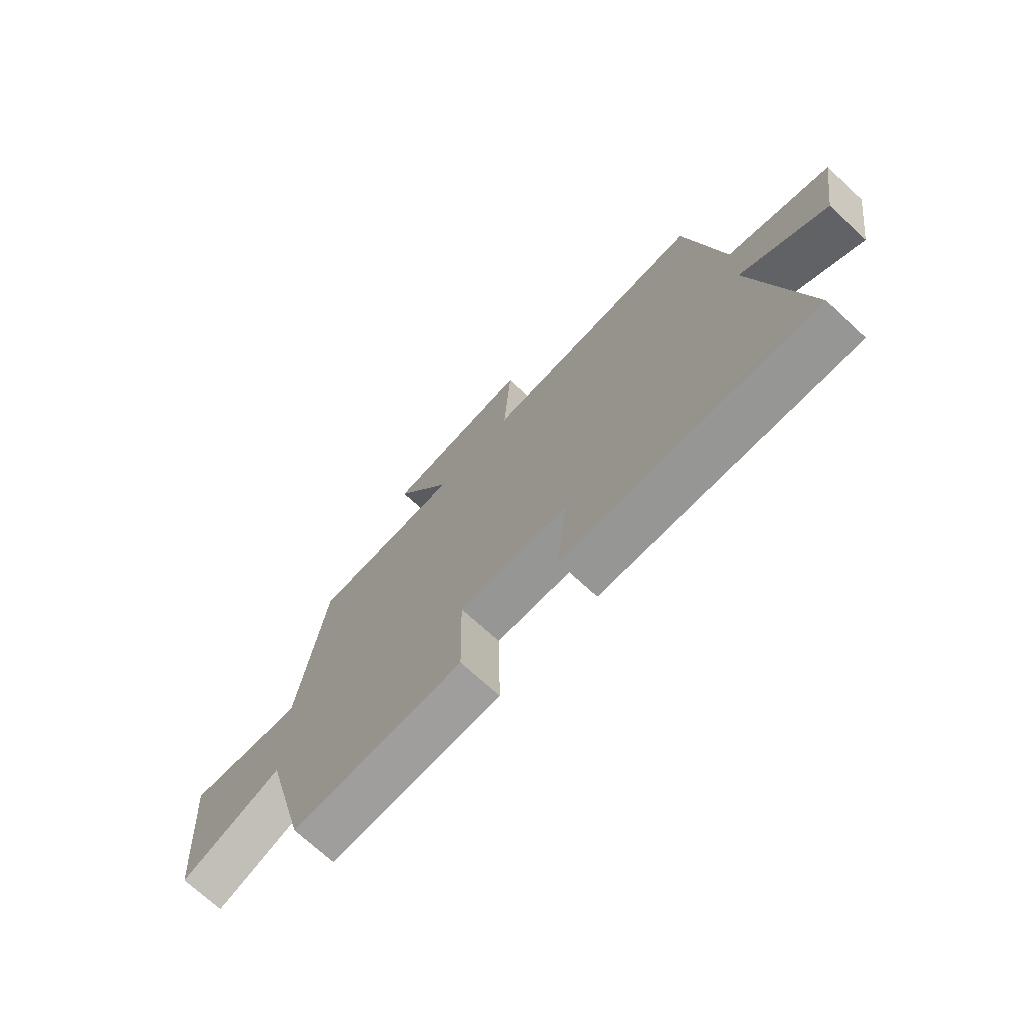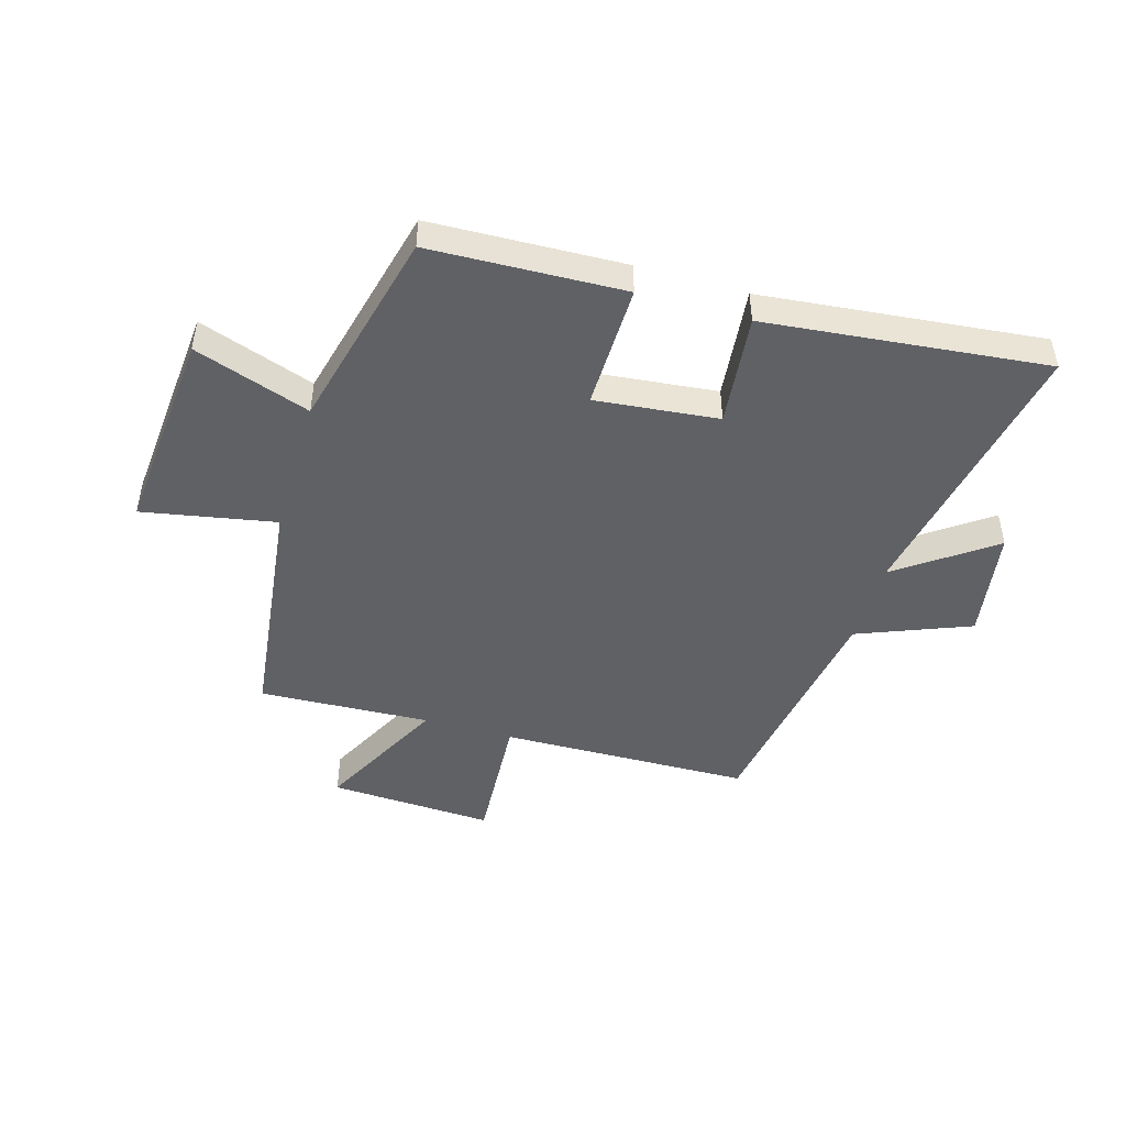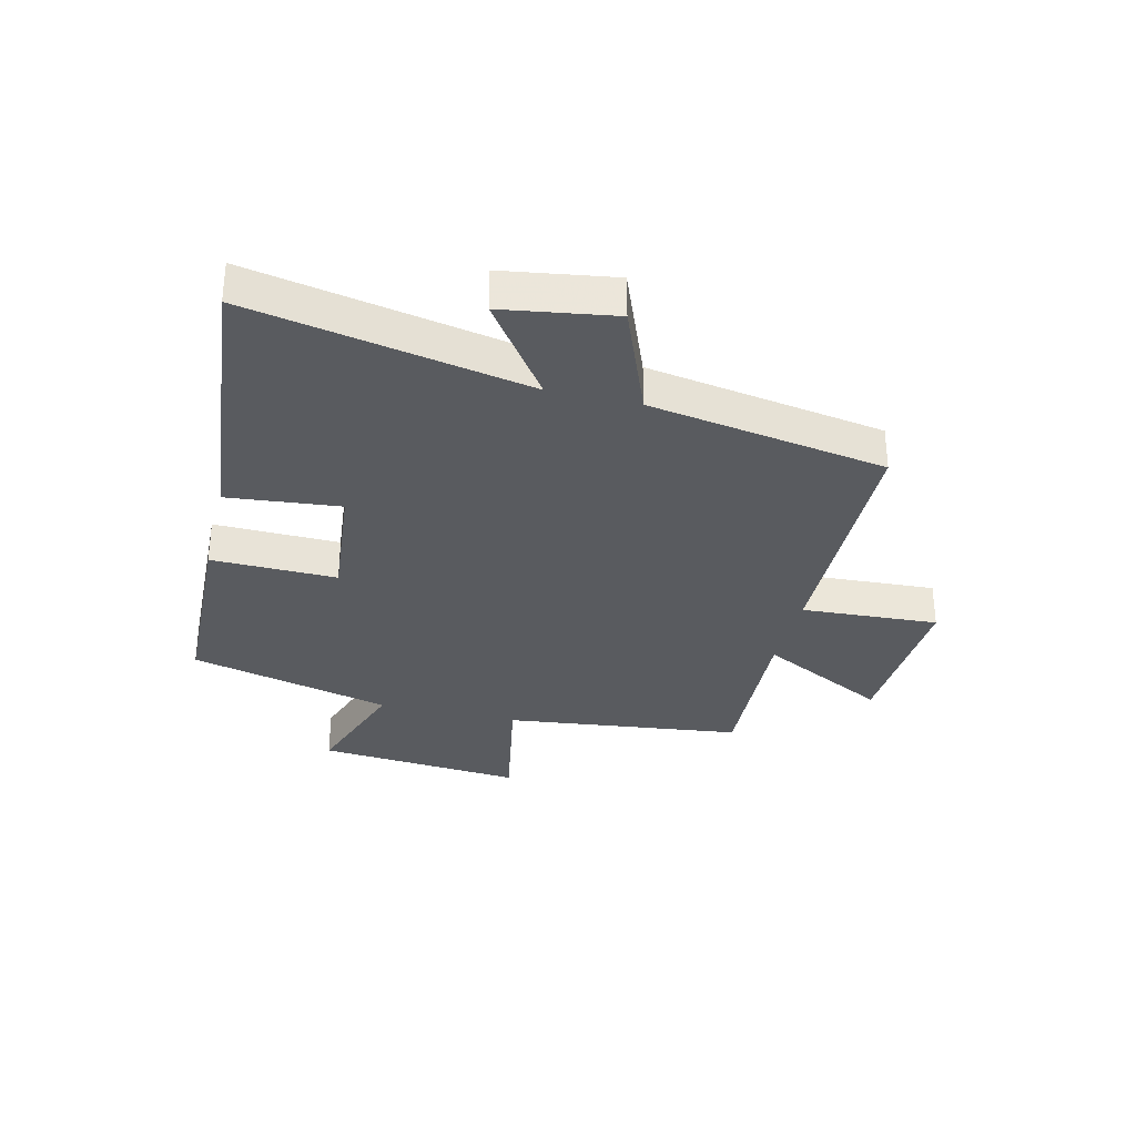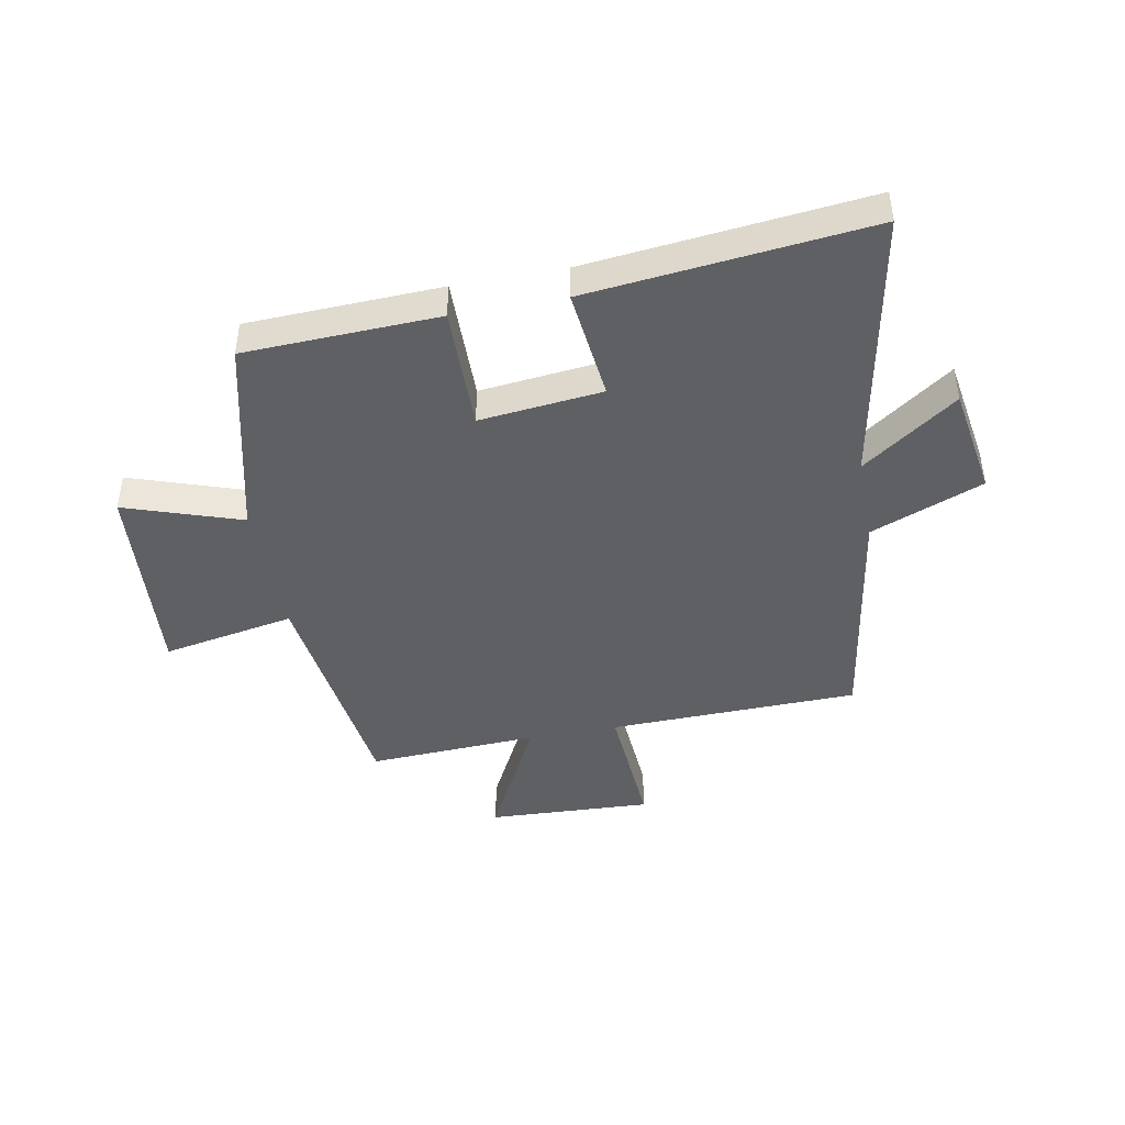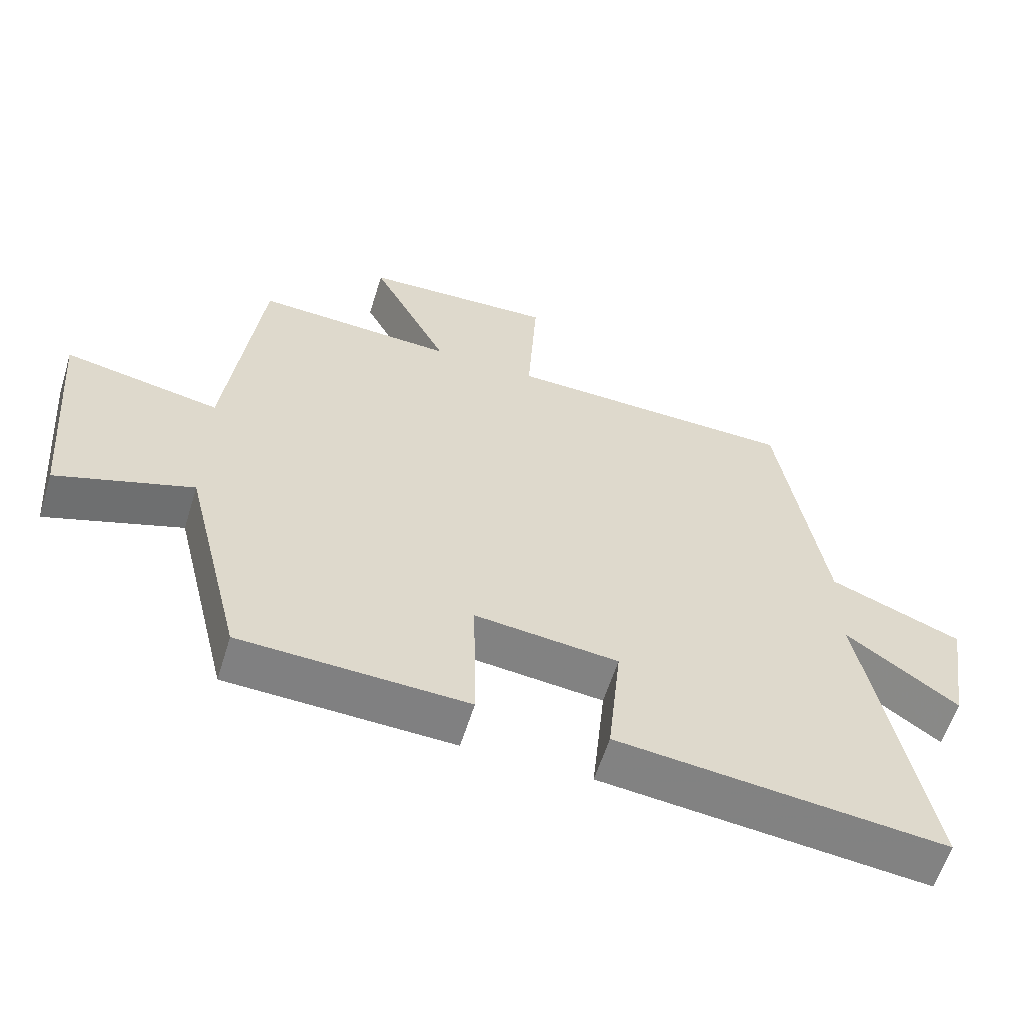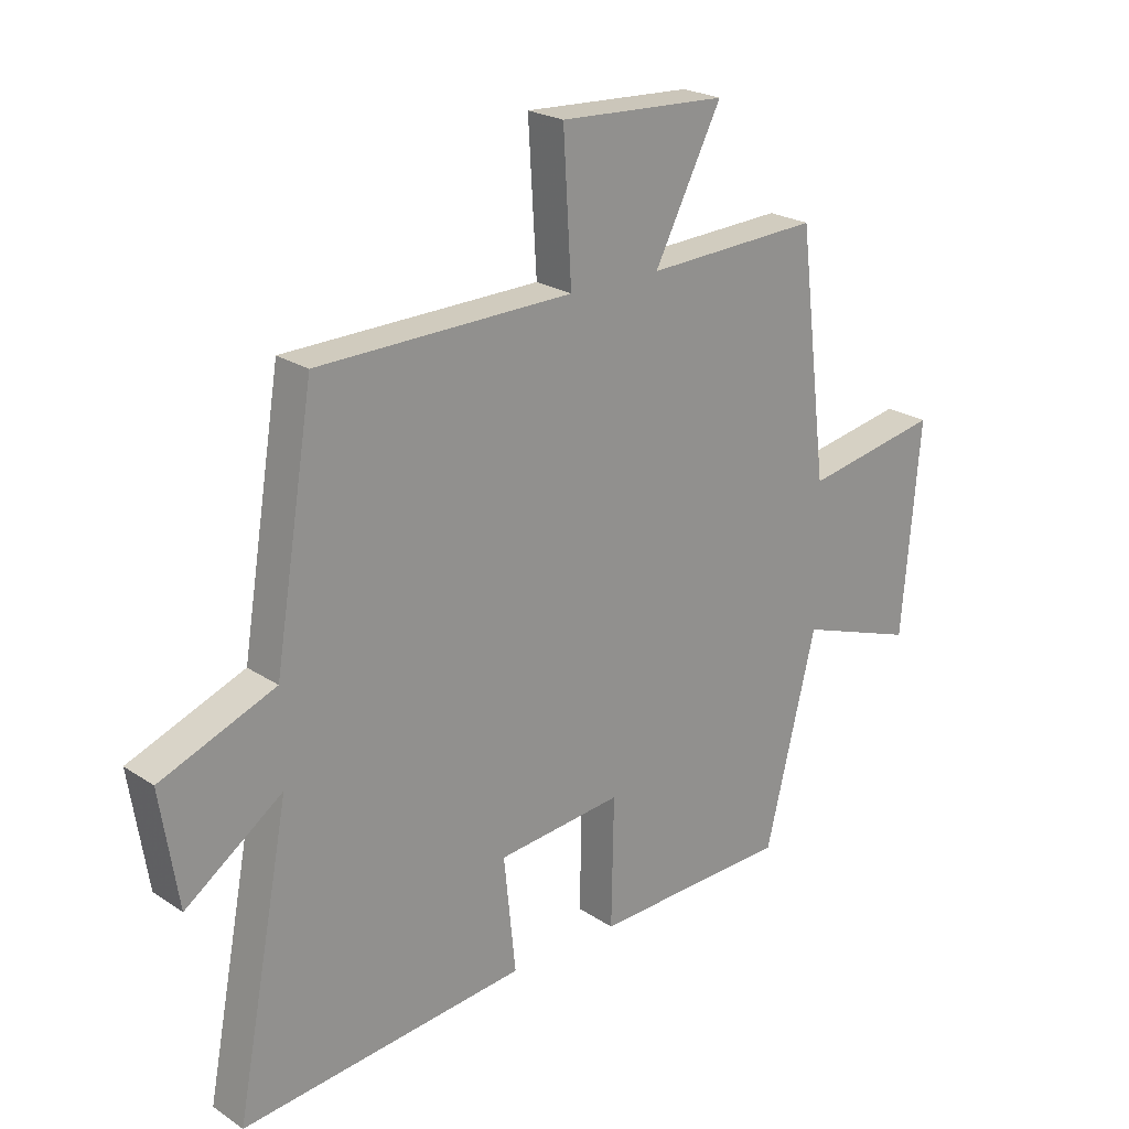
<metadata>
{"format":"obj","ext":"obj","renderer":"f3d","projection":"perspective","resolution":1024,"background":"white","views":[{"elev":-72.7,"azim":-132.5,"up":"+Z"},{"elev":-47.2,"azim":163.7,"up":"+Y"},{"elev":-32.4,"azim":-103.7,"up":"+Y"},{"elev":-43.8,"azim":-169.1,"up":"+Y"},{"elev":-59.7,"azim":162.8,"up":"+Z"},{"elev":22.8,"azim":-41.6,"up":"+Z"}]}
</metadata>
<code>
v -0.592 0.07 -0.55
v -0.5 0.07 -0.07
v -0.664 0.07 -0.187
v -0.694 0.07 0.005
v -0.5 0.07 0.082
v -0.433 0.07 0.491
v -0.001 0.07 0.5
v -0.015 0.07 0.736
v 0.269 0.07 0.722
v 0.155 0.07 0.5
v 0.45 0.07 0.514
v 0.5 0.07 0.105
v 0.73 0.07 0.148
v 0.7 0.07 -0.208
v 0.5 0.07 -0.139
v 0.414 0.07 -0.488
v 0.08 0.07 -0.5
v 0.084 0.07 -0.284
v -0.128 0.07 -0.306
v -0.108 0.07 -0.5
v -0.592 0 -0.55
v -0.5 0 -0.07
v -0.664 0 -0.187
v -0.694 0 0.005
v -0.5 0 0.082
v -0.433 0 0.491
v -0.001 0 0.5
v -0.015 0 0.736
v 0.269 0 0.722
v 0.155 0 0.5
v 0.45 0 0.514
v 0.5 0 0.105
v 0.73 0 0.148
v 0.7 0 -0.208
v 0.5 0 -0.139
v 0.414 0 -0.488
v 0.08 0 -0.5
v 0.084 0 -0.284
v -0.128 0 -0.306
v -0.108 0 -0.5
f 19 20 1 2
f 18 19 2
f 15 16 17 18
f 15 18 2
f 12 13 14 15
f 10 11 12 15
f 10 15 2
f 7 8 9 10
f 5 6 7 10
f 5 10 2 3
f 3 4 5
f 22 21 40 39
f 22 39 38
f 38 37 36 35
f 22 38 35
f 35 34 33 32
f 35 32 31 30
f 22 35 30
f 30 29 28 27
f 30 27 26 25
f 23 22 30 25
f 25 24 23
f 1 21 22 2
f 2 22 23 3
f 3 23 24 4
f 4 24 25 5
f 5 25 26 6
f 6 26 27 7
f 7 27 28 8
f 8 28 29 9
f 9 29 30 10
f 10 30 31 11
f 11 31 32 12
f 12 32 33 13
f 13 33 34 14
f 14 34 35 15
f 15 35 36 16
f 16 36 37 17
f 17 37 38 18
f 18 38 39 19
f 19 39 40 20
f 20 40 21 1

</code>
